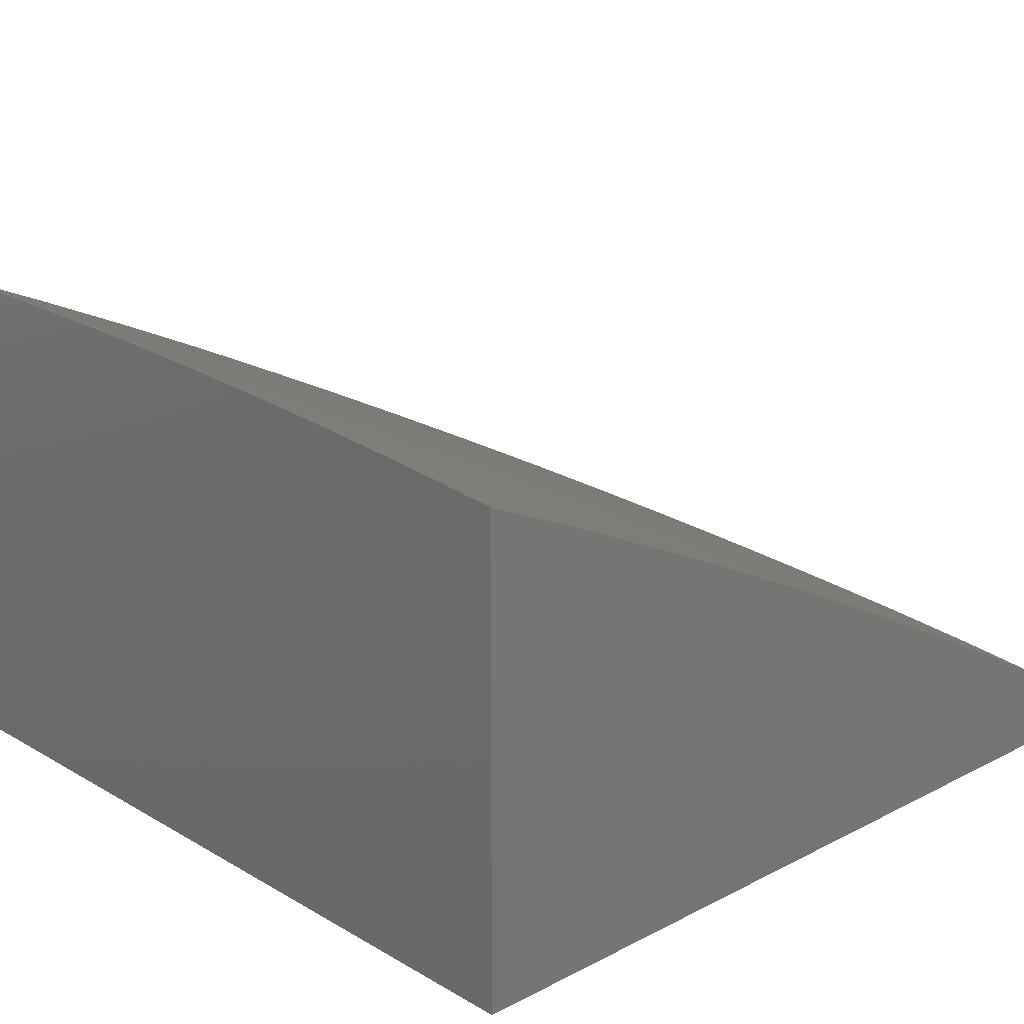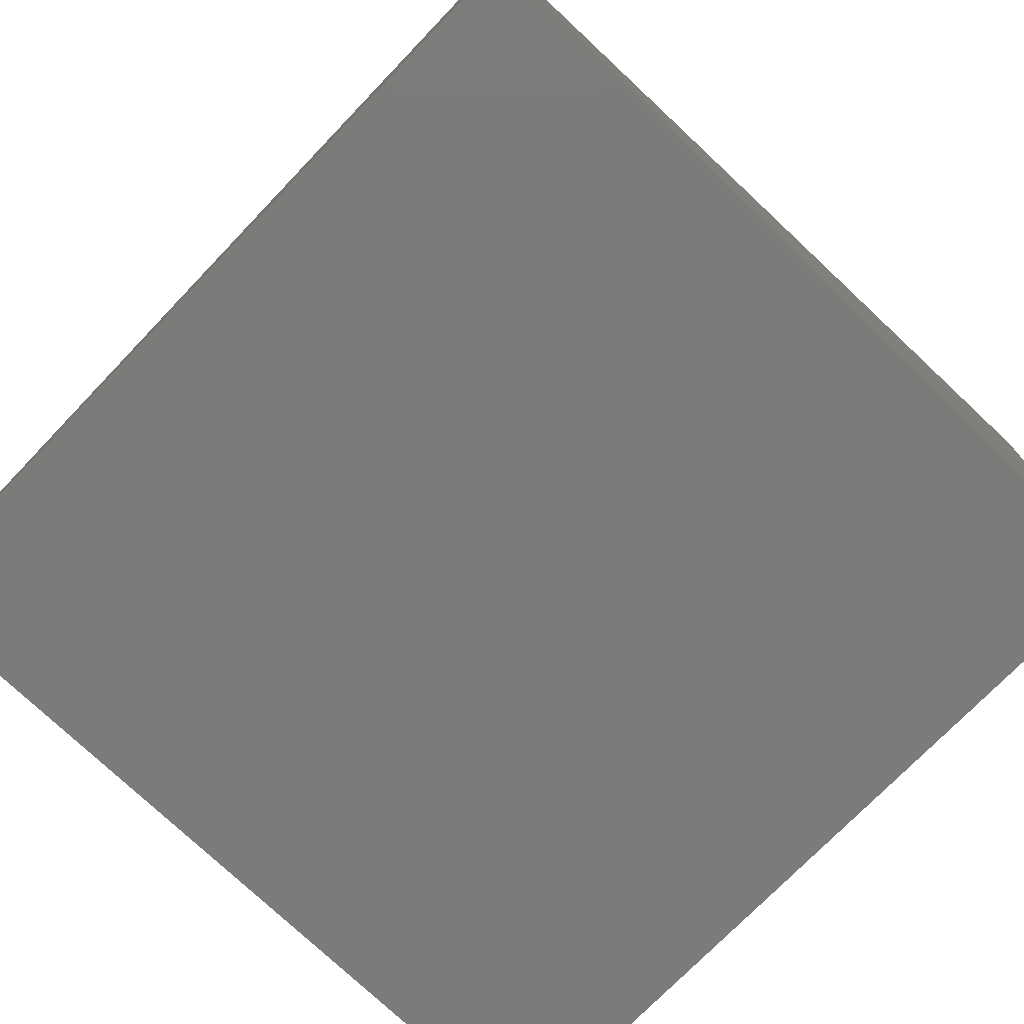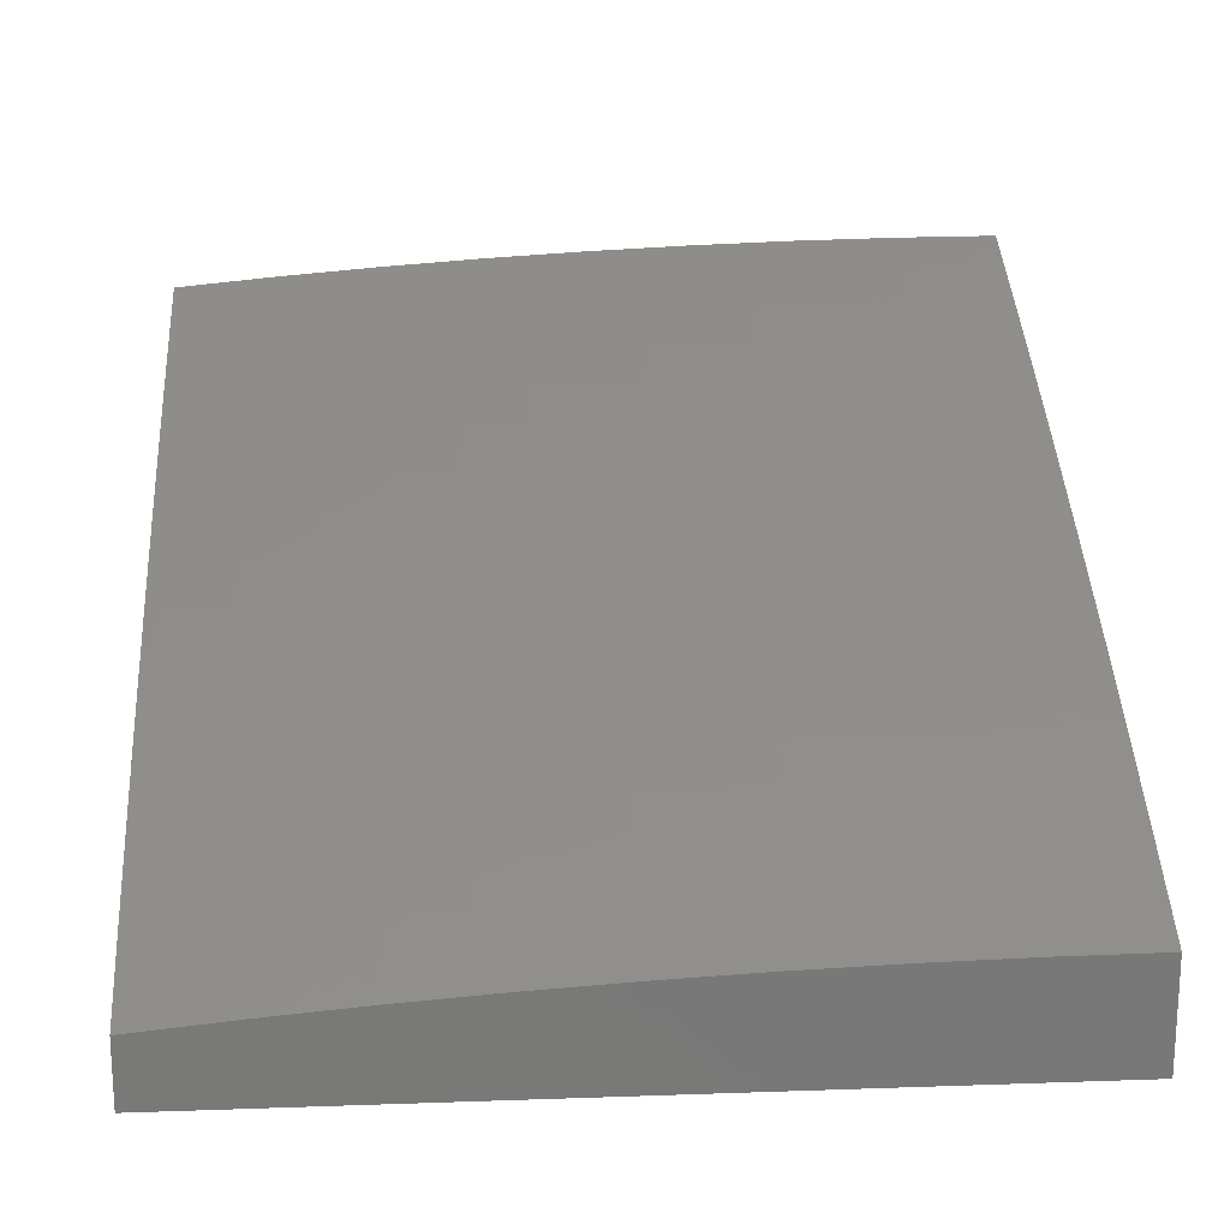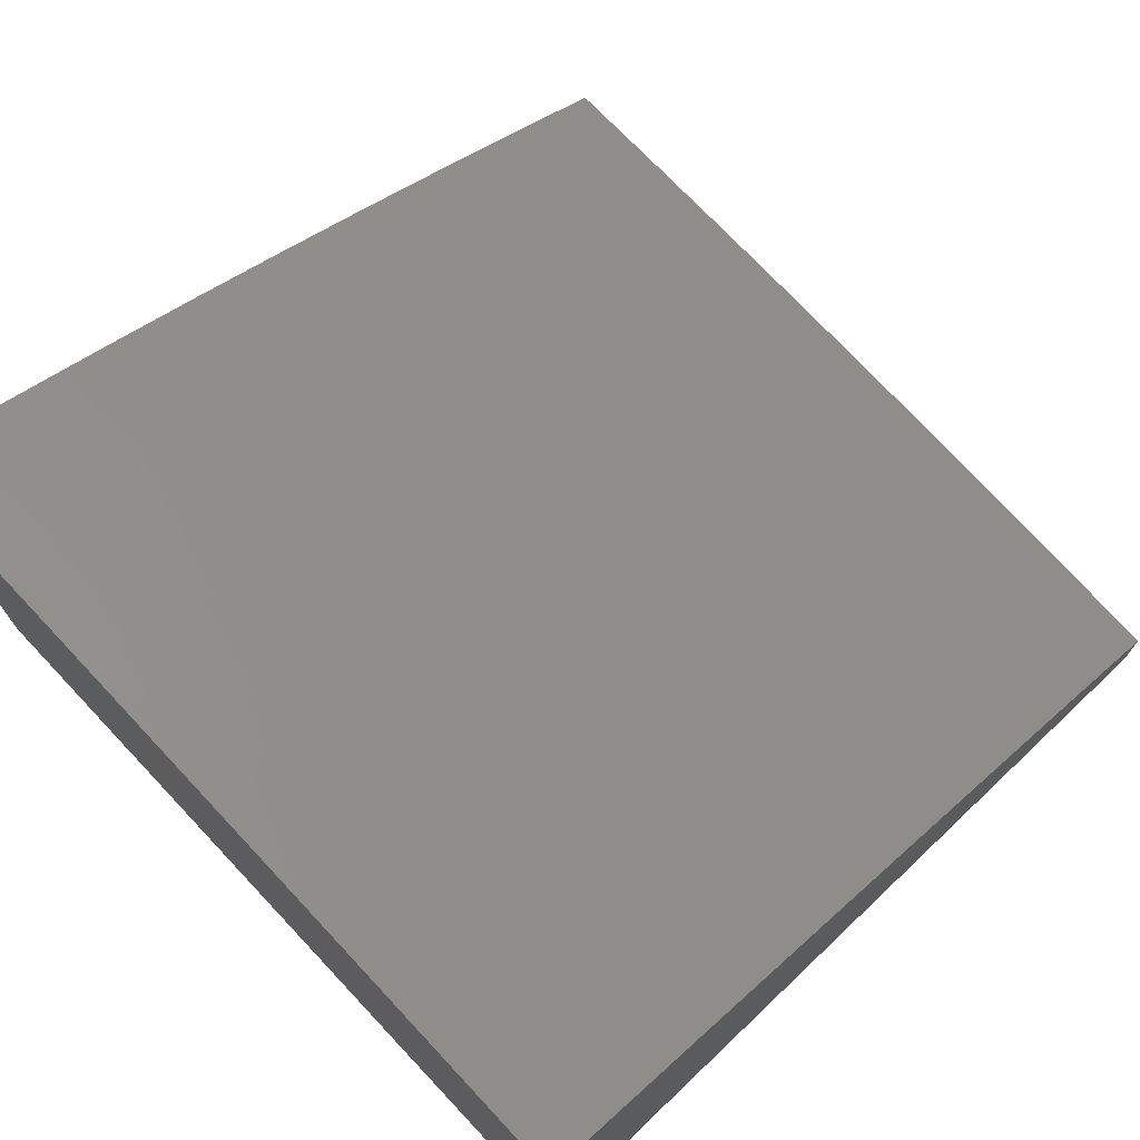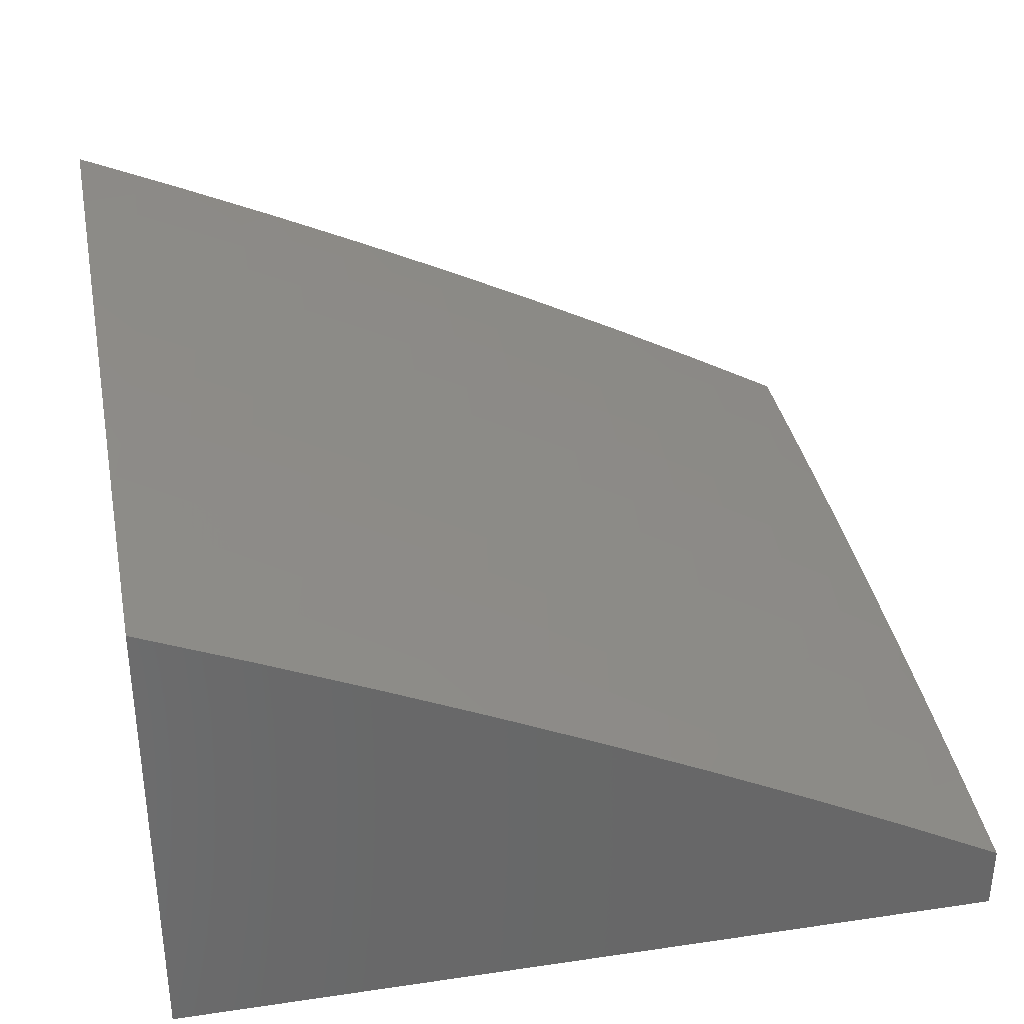
<metadata>
{"format":"stl","ext":"stl","renderer":"f3d","projection":"perspective","resolution":1024,"background":"white","views":[{"elev":19.7,"azim":46.7,"up":"+Z"},{"elev":-74.2,"azim":-133.9,"up":"+Z"},{"elev":18.9,"azim":176.2,"up":"+Z"},{"elev":72.2,"azim":46.6,"up":"+Z"},{"elev":35.1,"azim":78.9,"up":"+Z"}]}
</metadata>
<code>
# stl→obj: 236 verts, 468 faces
v -1.125e-33 4.128 10.56
v 0 4 10.62
v 0.05986 4.069 10.59
v 0.1252 4 10.62
v 0.1201 4.068 10.59
v 0.1806 4.066 10.59
v 0.1837 4.135 10.56
v 0.2455 4.132 10.56
v 0.2496 4.201 10.53
v 0.3128 4.197 10.53
v 0.3179 4.265 10.5
v 0.3825 4.26 10.5
v 0.3886 4.329 10.46
v 0.4544 4.323 10.46
v 0.4616 4.391 10.43
v 0.5288 4.384 10.43
v 0.537 4.452 10.4
v 0.6054 4.444 10.4
v 0.6146 4.512 10.37
v 0.6843 4.502 10.37
v 0.6946 4.57 10.33
v 0.7655 4.559 10.33
v 0.7768 4.626 10.3
v 0.8489 4.614 10.3
v 0.8612 4.681 10.26
v 0.9346 4.668 10.26
v 0.9479 4.735 10.23
v 1 4.755 10.21
v 0.9612 4.801 10.19
v 1 4.878 10.15
v 0.9745 4.868 10.16
v 0.9878 4.934 10.12
v 0.8981 4.882 10.16
v 0.9103 4.948 10.12
v 0.8218 4.894 10.16
v 0.8329 4.961 10.12
v 0.7457 4.906 10.16
v 0.7558 4.973 10.12
v 0.6698 4.916 10.16
v 0.6789 4.983 10.12
v 0.5941 4.926 10.16
v 0.6022 4.993 10.12
v 0.5187 4.934 10.16
v 0.5007 5 10.12
v 0.4435 4.941 10.16
v 0.3756 5 10.13
v 0.3687 4.947 10.16
v 0.2942 4.952 10.16
v 0.2902 4.884 10.19
v 0.2171 4.888 10.19
v 0.2141 4.82 10.23
v 0.1423 4.822 10.23
v 0.1403 4.754 10.26
v 0.06997 4.756 10.26
v 0.06897 4.688 10.3
v 1.415e-32 4.755 10.26
v 1.366e-32 4.631 10.33
v 0.2504 4 10.61
v 0.2414 4.062 10.59
v 0.3077 4.128 10.56
v 0.3763 4.192 10.53
v 0.4472 4.254 10.5
v 0.5205 4.316 10.46
v 0.5961 4.376 10.43
v 0.674 4.434 10.4
v 0.7541 4.492 10.37
v 0.8365 4.547 10.33
v 0.9212 4.601 10.3
v 1 4.631 10.28
v 0.3025 4.059 10.59
v 0.3756 4 10.61
v 0.3639 4.054 10.59
v 0.4255 4.048 10.59
v 0.4328 4.117 10.56
v 0.4957 4.11 10.56
v 0.504 4.179 10.53
v 0.5682 4.171 10.53
v 0.5775 4.239 10.5
v 0.643 4.23 10.5
v 0.6533 4.299 10.46
v 0.72 4.288 10.46
v 0.7314 4.356 10.43
v 0.7993 4.345 10.43
v 0.8117 4.412 10.4
v 0.8808 4.4 10.4
v 0.8943 4.467 10.37
v 0.9646 4.453 10.37
v 0.9791 4.52 10.33
v 1 4.506 10.34
v 0.9936 4.587 10.3
v 0.5006 4 10.6
v 0.4874 4.041 10.59
v 0.5588 4.102 10.56
v 0.6326 4.162 10.53
v 0.7086 4.22 10.5
v 0.7869 4.277 10.46
v 0.8674 4.332 10.43
v 0.9501 4.386 10.4
v 1 4.381 10.4
v 0.5495 4.034 10.59
v 0.6256 4 10.6
v 0.6118 4.025 10.59
v 0.6742 4.016 10.59
v 0.6857 4.084 10.56
v 0.7494 4.073 10.56
v 0.7619 4.141 10.53
v 0.8267 4.129 10.53
v 0.8403 4.197 10.5
v 0.9063 4.184 10.5
v 0.9209 4.251 10.46
v 0.9881 4.237 10.46
v 1 4.255 10.45
v 0.9724 4.17 10.5
v 1 4.128 10.51
v 0.9568 4.102 10.53
v 1 4 10.57
v 0.941 4.035 10.56
v 0.8753 4 10.58
v 0.877 4.049 10.56
v 0.8131 4.062 10.56
v 0.8917 4.116 10.53
v 0.7505 4 10.59
v 0.7368 4.005 10.59
v 0.9355 4.319 10.43
v 1 5 10.08
v 0.8754 5 10.09
v 0.7506 5 10.1
v 0.6257 5 10.11
v 0.2505 5 10.13
v 0.2201 4.955 10.16
v 0.1443 4.89 10.19
v 0.07097 4.824 10.23
v 0.1252 5 10.13
v 0.1463 4.958 10.16
v 0.07196 4.892 10.19
v 1.013e-32 4.878 10.2
v 0.07296 4.959 10.16
v 0 5 10.13
v 1.029e-32 4.506 10.39
v 0.06695 4.551 10.37
v 0.06796 4.62 10.33
v 0.1383 4.686 10.3
v 0.2111 4.752 10.26
v 0.2862 4.816 10.23
v 0.3637 4.879 10.19
v 5.626e-33 4.381 10.45
v 0.06494 4.414 10.43
v 0.06595 4.483 10.4
v 0.1343 4.55 10.37
v 0.1363 4.618 10.33
v 0.205 4.616 10.33
v 0.208 4.684 10.3
v 0.2781 4.68 10.3
v 0.2822 4.748 10.26
v 0.3536 4.744 10.26
v 0.3587 4.812 10.23
v 0.4314 4.806 10.23
v 0.4375 4.874 10.19
v 0.5116 4.867 10.19
v 0.06392 4.345 10.46
v 1.286e-33 4.255 10.51
v 0.06291 4.276 10.5
v 0.0619 4.207 10.53
v 0.1262 4.275 10.5
v 0.1241 4.206 10.53
v 0.1898 4.273 10.5
v 0.1867 4.204 10.53
v 0.2537 4.27 10.5
v 0.06088 4.138 10.56
v 0.1221 4.137 10.56
v 0.1282 4.344 10.46
v 0.1928 4.342 10.46
v 0.2578 4.338 10.46
v 0.3231 4.334 10.46
v 0.1302 4.413 10.43
v 0.1959 4.41 10.43
v 0.2619 4.407 10.43
v 0.3282 4.403 10.43
v 0.3948 4.398 10.43
v 0.1323 4.481 10.4
v 0.1989 4.479 10.4
v 0.266 4.476 10.4
v 0.3333 4.471 10.4
v 0.4009 4.466 10.4
v 0.4688 4.46 10.4
v 0.202 4.547 10.37
v 0.27 4.544 10.37
v 0.3384 4.54 10.37
v 0.407 4.534 10.37
v 0.476 4.528 10.37
v 0.5452 4.52 10.37
v 0.2741 4.612 10.33
v 0.3485 4.676 10.3
v 0.4254 4.738 10.26
v 0.5045 4.799 10.23
v 0.586 4.859 10.19
v 0.3435 4.608 10.33
v 0.4132 4.602 10.33
v 0.4831 4.596 10.33
v 0.5534 4.588 10.33
v 0.6239 4.58 10.33
v 0.3701 4.123 10.56
v 0.44 4.186 10.53
v 0.5123 4.247 10.5
v 0.5868 4.308 10.46
v 0.6637 4.367 10.43
v 0.7428 4.424 10.4
v 0.8242 4.48 10.37
v 0.9078 4.534 10.33
v 0.4193 4.67 10.3
v 0.4974 4.732 10.26
v 0.5779 4.791 10.23
v 0.6606 4.849 10.19
v 0.4903 4.664 10.3
v 0.5616 4.656 10.3
v 0.6331 4.647 10.3
v 0.7048 4.637 10.3
v 0.5697 4.724 10.26
v 0.6515 4.782 10.23
v 0.7355 4.839 10.19
v 0.6423 4.715 10.26
v 0.7151 4.705 10.26
v 0.7881 4.694 10.26
v 0.6222 4.094 10.56
v 0.6971 4.152 10.53
v 0.7744 4.209 10.5
v 0.8538 4.265 10.46
v 0.7253 4.772 10.23
v 0.8106 4.828 10.19
v 0.7993 4.761 10.23
v 0.8735 4.748 10.23
v 0.8858 4.815 10.19
v 1 5 10
v 1 4 10
v 0 4 10
v 0 5 10
f 1 2 3
f 3 2 4
f 3 4 5
f 5 4 6
f 5 6 7
f 7 6 8
f 7 8 9
f 9 8 10
f 9 10 11
f 11 10 12
f 11 12 13
f 13 12 14
f 13 14 15
f 15 14 16
f 15 16 17
f 17 16 18
f 17 18 19
f 19 18 20
f 19 20 21
f 21 20 22
f 21 22 23
f 23 22 24
f 23 24 25
f 25 24 26
f 25 26 27
f 27 26 28
f 27 28 29
f 29 28 30
f 29 30 31
f 31 30 32
f 31 32 33
f 33 32 34
f 33 34 35
f 35 34 36
f 35 36 37
f 37 36 38
f 37 38 39
f 39 38 40
f 39 40 41
f 41 40 42
f 41 42 43
f 43 42 44
f 43 44 45
f 45 44 46
f 45 46 47
f 47 46 48
f 47 48 49
f 49 48 50
f 49 50 51
f 51 50 52
f 51 52 53
f 53 52 54
f 53 54 55
f 55 54 56
f 55 56 57
f 4 58 6
f 6 58 59
f 6 59 8
f 8 59 60
f 8 60 10
f 10 60 61
f 10 61 12
f 12 61 62
f 12 62 14
f 14 62 63
f 14 63 16
f 16 63 64
f 16 64 18
f 18 64 65
f 18 65 20
f 20 65 66
f 20 66 22
f 22 66 67
f 22 67 24
f 24 67 68
f 24 68 26
f 26 68 69
f 26 69 28
f 59 58 70
f 70 58 71
f 70 71 72
f 72 71 73
f 72 73 74
f 74 73 75
f 74 75 76
f 76 75 77
f 76 77 78
f 78 77 79
f 78 79 80
f 80 79 81
f 80 81 82
f 82 81 83
f 82 83 84
f 84 83 85
f 84 85 86
f 86 85 87
f 86 87 88
f 88 87 89
f 88 89 90
f 90 89 69
f 90 69 68
f 71 91 73
f 73 91 92
f 73 92 75
f 75 92 93
f 75 93 77
f 77 93 94
f 77 94 79
f 79 94 95
f 79 95 81
f 81 95 96
f 81 96 83
f 83 96 97
f 83 97 85
f 85 97 98
f 85 98 87
f 87 98 99
f 87 99 89
f 92 91 100
f 100 91 101
f 100 101 102
f 102 101 103
f 102 103 104
f 104 103 105
f 104 105 106
f 106 105 107
f 106 107 108
f 108 107 109
f 108 109 110
f 110 109 111
f 110 111 112
f 112 111 113
f 112 113 114
f 114 113 115
f 114 115 116
f 116 115 117
f 116 117 118
f 118 117 119
f 118 119 120
f 120 119 121
f 120 121 107
f 107 121 109
f 101 122 103
f 103 122 123
f 103 123 105
f 105 123 122
f 105 122 120
f 120 122 118
f 110 112 124
f 124 112 99
f 124 99 98
f 30 125 32
f 32 125 34
f 125 126 34
f 34 126 36
f 126 127 36
f 36 127 38
f 38 127 40
f 40 127 128
f 40 128 42
f 42 128 44
f 46 129 48
f 48 129 130
f 48 130 50
f 50 130 131
f 50 131 52
f 52 131 132
f 52 132 54
f 54 132 56
f 129 133 130
f 130 133 134
f 130 134 131
f 131 134 135
f 131 135 132
f 132 135 136
f 132 136 56
f 134 133 137
f 137 133 138
f 137 138 136
f 139 140 57
f 57 140 141
f 57 141 55
f 55 141 142
f 55 142 53
f 53 142 143
f 53 143 51
f 51 143 144
f 51 144 49
f 49 144 145
f 49 145 47
f 47 145 45
f 146 147 139
f 139 147 148
f 139 148 140
f 140 148 149
f 140 149 150
f 150 149 151
f 150 151 152
f 152 151 153
f 152 153 154
f 154 153 155
f 154 155 156
f 156 155 157
f 156 157 158
f 158 157 159
f 158 159 43
f 43 159 41
f 147 146 160
f 160 146 161
f 160 161 162
f 162 161 163
f 162 163 164
f 164 163 165
f 164 165 166
f 166 165 167
f 166 167 168
f 168 167 9
f 168 9 11
f 161 1 163
f 163 1 169
f 163 169 165
f 165 169 170
f 165 170 167
f 167 170 7
f 167 7 9
f 169 1 3
f 170 169 3
f 160 162 171
f 171 162 164
f 171 164 172
f 172 164 166
f 172 166 173
f 173 166 168
f 173 168 174
f 174 168 11
f 174 11 13
f 147 160 175
f 175 160 171
f 175 171 176
f 176 171 172
f 176 172 177
f 177 172 173
f 177 173 178
f 178 173 174
f 178 174 179
f 179 174 13
f 179 13 15
f 148 147 180
f 180 147 175
f 180 175 181
f 181 175 176
f 181 176 182
f 182 176 177
f 182 177 183
f 183 177 178
f 183 178 184
f 184 178 179
f 184 179 185
f 185 179 15
f 185 15 17
f 142 141 150
f 150 141 140
f 137 136 135
f 134 137 135
f 143 142 152
f 152 142 150
f 149 180 186
f 186 180 181
f 186 181 187
f 187 181 182
f 187 182 188
f 188 182 183
f 188 183 189
f 189 183 184
f 189 184 190
f 190 184 185
f 190 185 191
f 191 185 17
f 191 17 19
f 180 149 148
f 3 5 170
f 170 5 7
f 149 186 151
f 151 186 192
f 151 192 153
f 153 192 193
f 153 193 155
f 155 193 194
f 155 194 157
f 157 194 195
f 157 195 159
f 159 195 196
f 159 196 41
f 41 196 39
f 192 186 187
f 144 143 154
f 154 143 152
f 145 144 156
f 156 144 154
f 192 187 197
f 197 187 188
f 197 188 198
f 198 188 189
f 198 189 199
f 199 189 190
f 199 190 200
f 200 190 191
f 200 191 201
f 201 191 19
f 201 19 21
f 59 70 60
f 60 70 202
f 60 202 61
f 61 202 203
f 61 203 62
f 62 203 204
f 62 204 63
f 63 204 205
f 63 205 64
f 64 205 206
f 64 206 65
f 65 206 207
f 65 207 66
f 66 207 208
f 66 208 67
f 67 208 209
f 67 209 68
f 68 209 90
f 192 197 193
f 193 197 210
f 193 210 194
f 194 210 211
f 194 211 195
f 195 211 212
f 195 212 196
f 196 212 213
f 196 213 39
f 39 213 37
f 210 197 198
f 45 145 158
f 158 145 156
f 45 158 43
f 210 198 214
f 214 198 199
f 214 199 215
f 215 199 200
f 215 200 216
f 216 200 201
f 216 201 217
f 217 201 21
f 217 21 23
f 203 202 74
f 74 202 72
f 72 202 70
f 204 203 76
f 76 203 74
f 210 214 211
f 211 214 218
f 211 218 212
f 212 218 219
f 212 219 213
f 213 219 220
f 213 220 37
f 37 220 35
f 218 214 215
f 218 215 221
f 221 215 216
f 221 216 222
f 222 216 217
f 222 217 223
f 223 217 23
f 223 23 25
f 205 204 78
f 78 204 76
f 92 100 93
f 93 100 224
f 93 224 94
f 94 224 225
f 94 225 95
f 95 225 226
f 95 226 96
f 96 226 227
f 96 227 97
f 97 227 124
f 97 124 98
f 206 205 80
f 80 205 78
f 218 221 219
f 219 221 228
f 219 228 220
f 220 228 229
f 220 229 35
f 35 229 33
f 228 221 222
f 228 222 230
f 230 222 223
f 230 223 231
f 231 223 25
f 231 25 27
f 207 206 82
f 82 206 80
f 225 224 104
f 104 224 102
f 102 224 100
f 226 225 106
f 106 225 104
f 208 207 84
f 84 207 82
f 228 230 229
f 229 230 232
f 229 232 33
f 33 232 31
f 232 230 231
f 29 31 232
f 27 29 231
f 231 29 232
f 209 208 86
f 86 208 84
f 227 226 108
f 108 226 106
f 120 107 105
f 124 227 110
f 110 227 108
f 90 209 88
f 88 209 86
f 113 111 109
f 115 113 121
f 121 113 109
f 117 115 119
f 119 115 121
f 125 30 233
f 233 30 234
f 234 30 28
f 234 28 69
f 69 89 234
f 234 89 99
f 234 99 112
f 112 114 234
f 234 114 116
f 116 118 234
f 234 118 122
f 234 122 101
f 101 91 234
f 234 91 235
f 235 91 71
f 235 71 58
f 58 4 235
f 235 4 2
f 234 235 233
f 233 235 236
f 2 1 235
f 235 1 161
f 235 161 146
f 146 139 235
f 235 139 57
f 235 57 56
f 56 136 235
f 235 136 236
f 236 136 138
f 138 133 236
f 236 133 129
f 236 129 46
f 46 44 236
f 236 44 128
f 236 128 127
f 236 127 233
f 233 127 126
f 233 126 125

</code>
